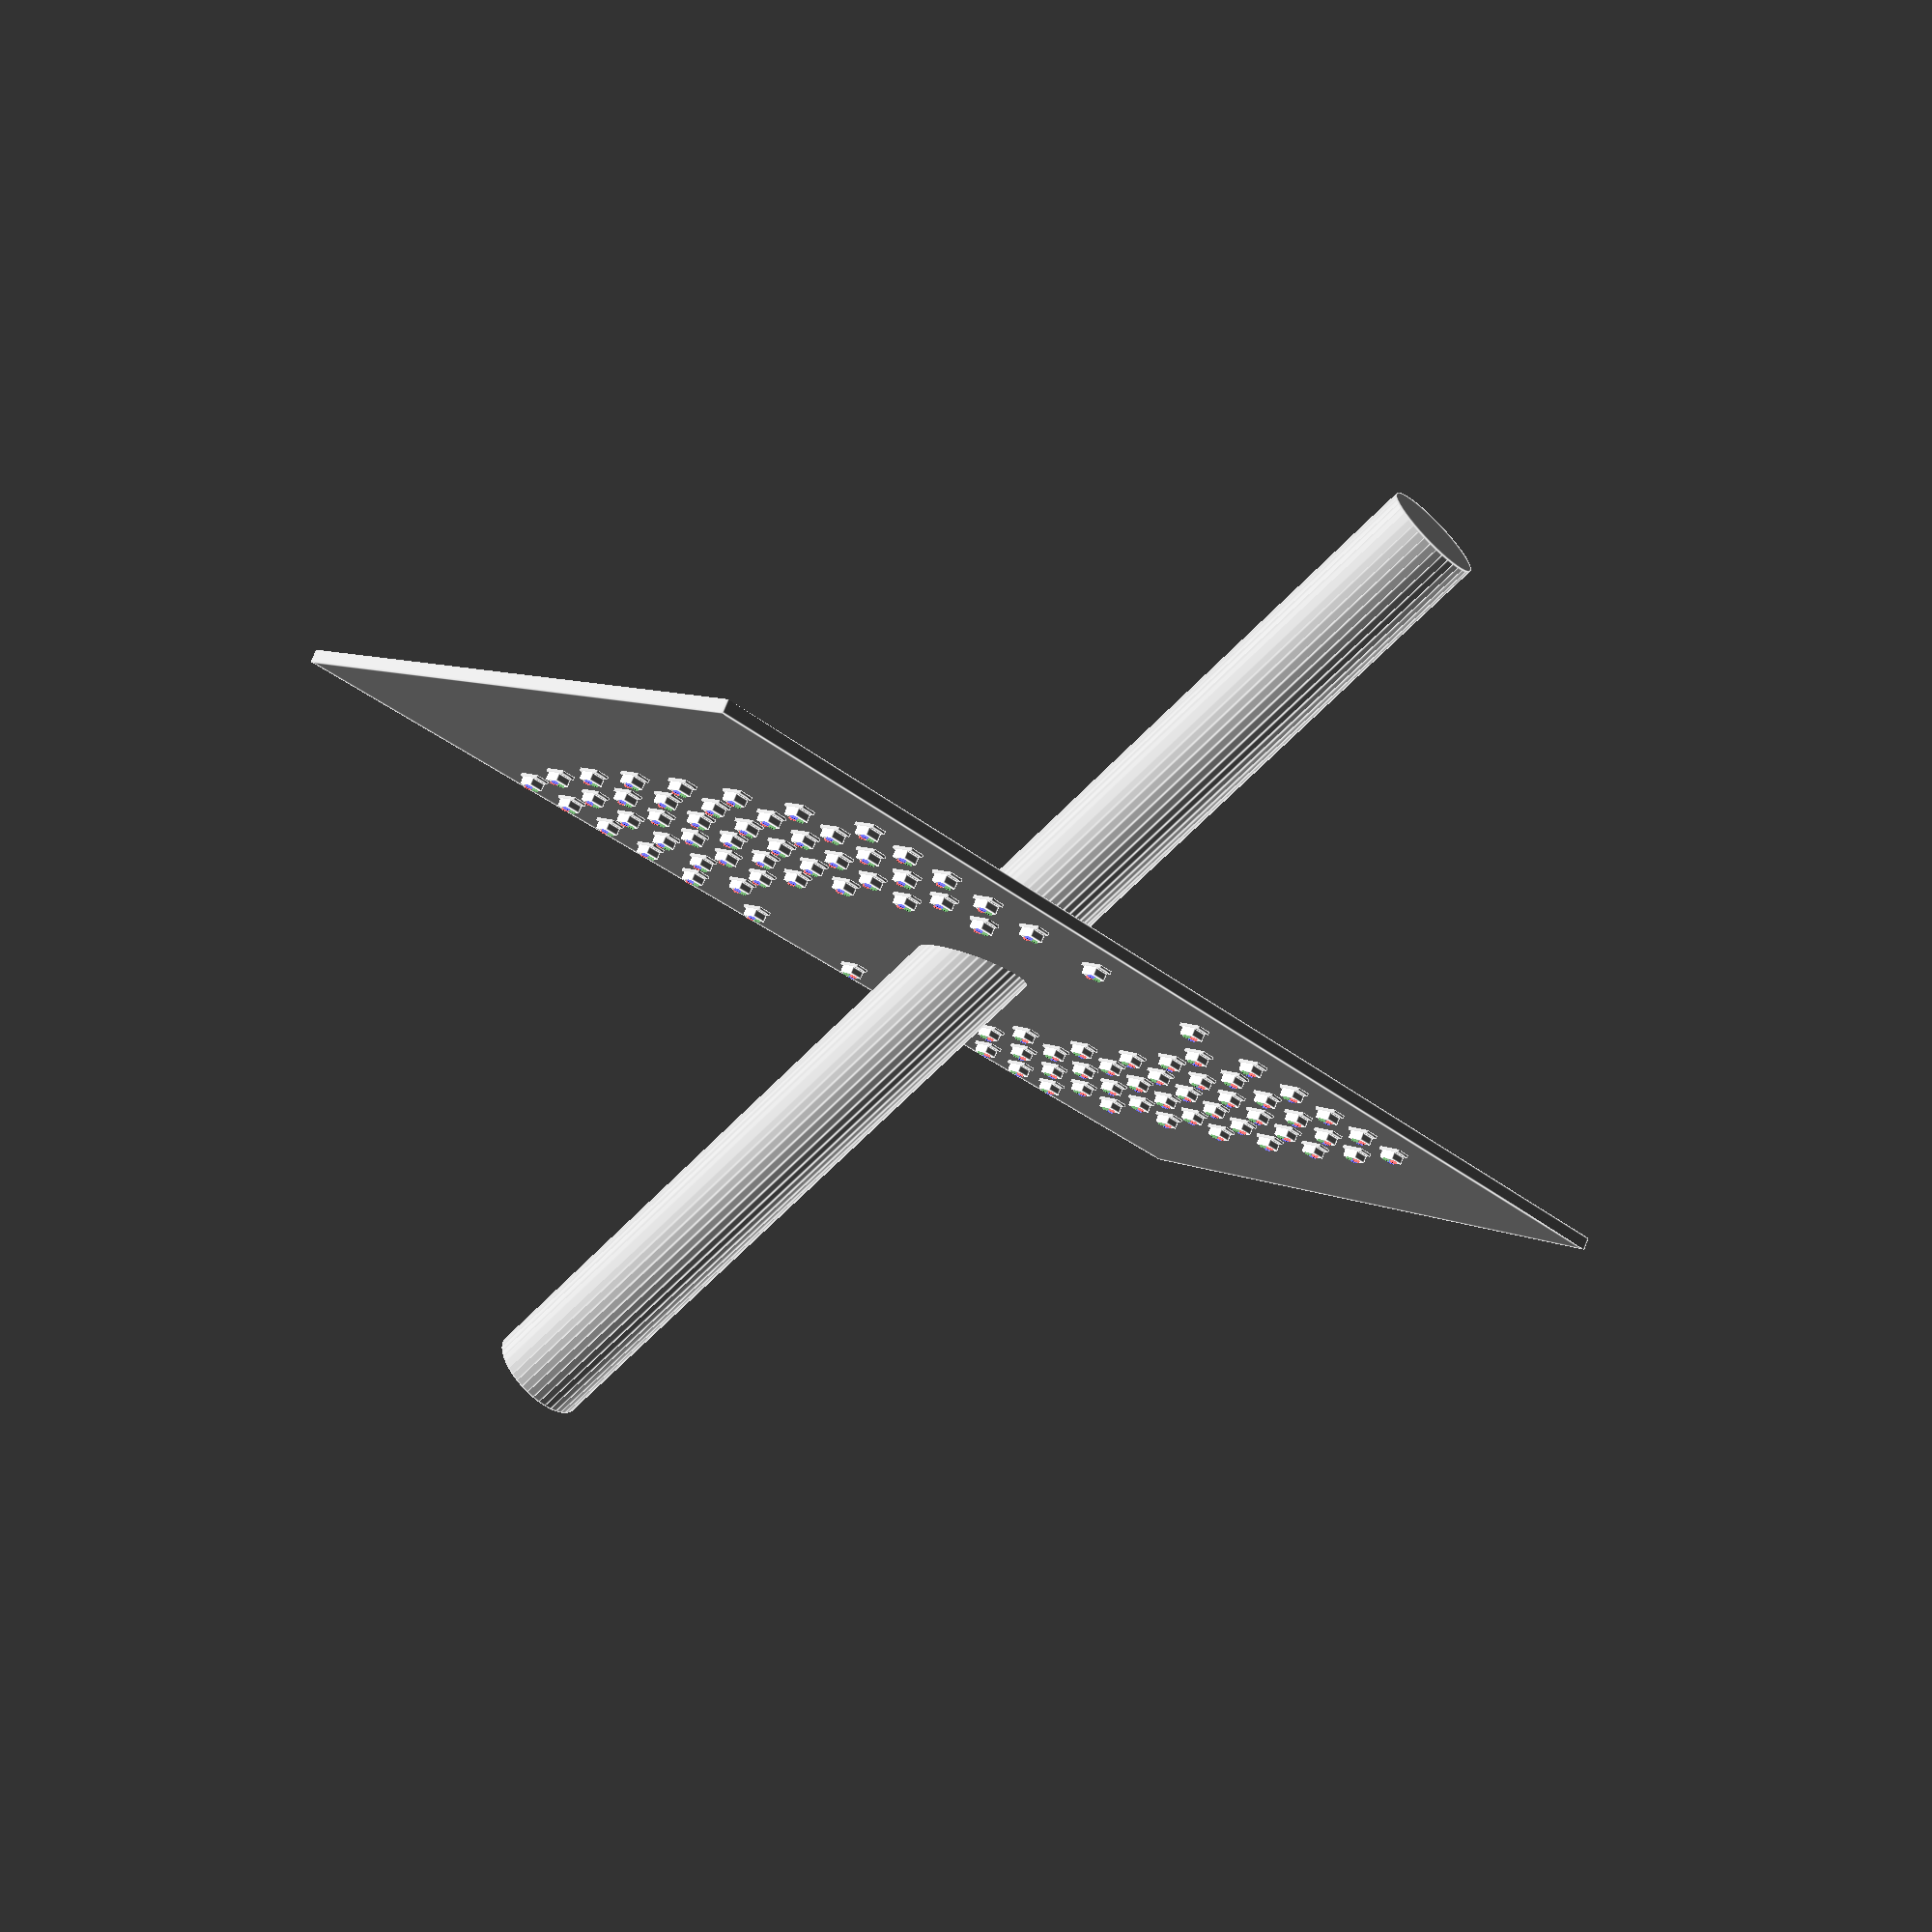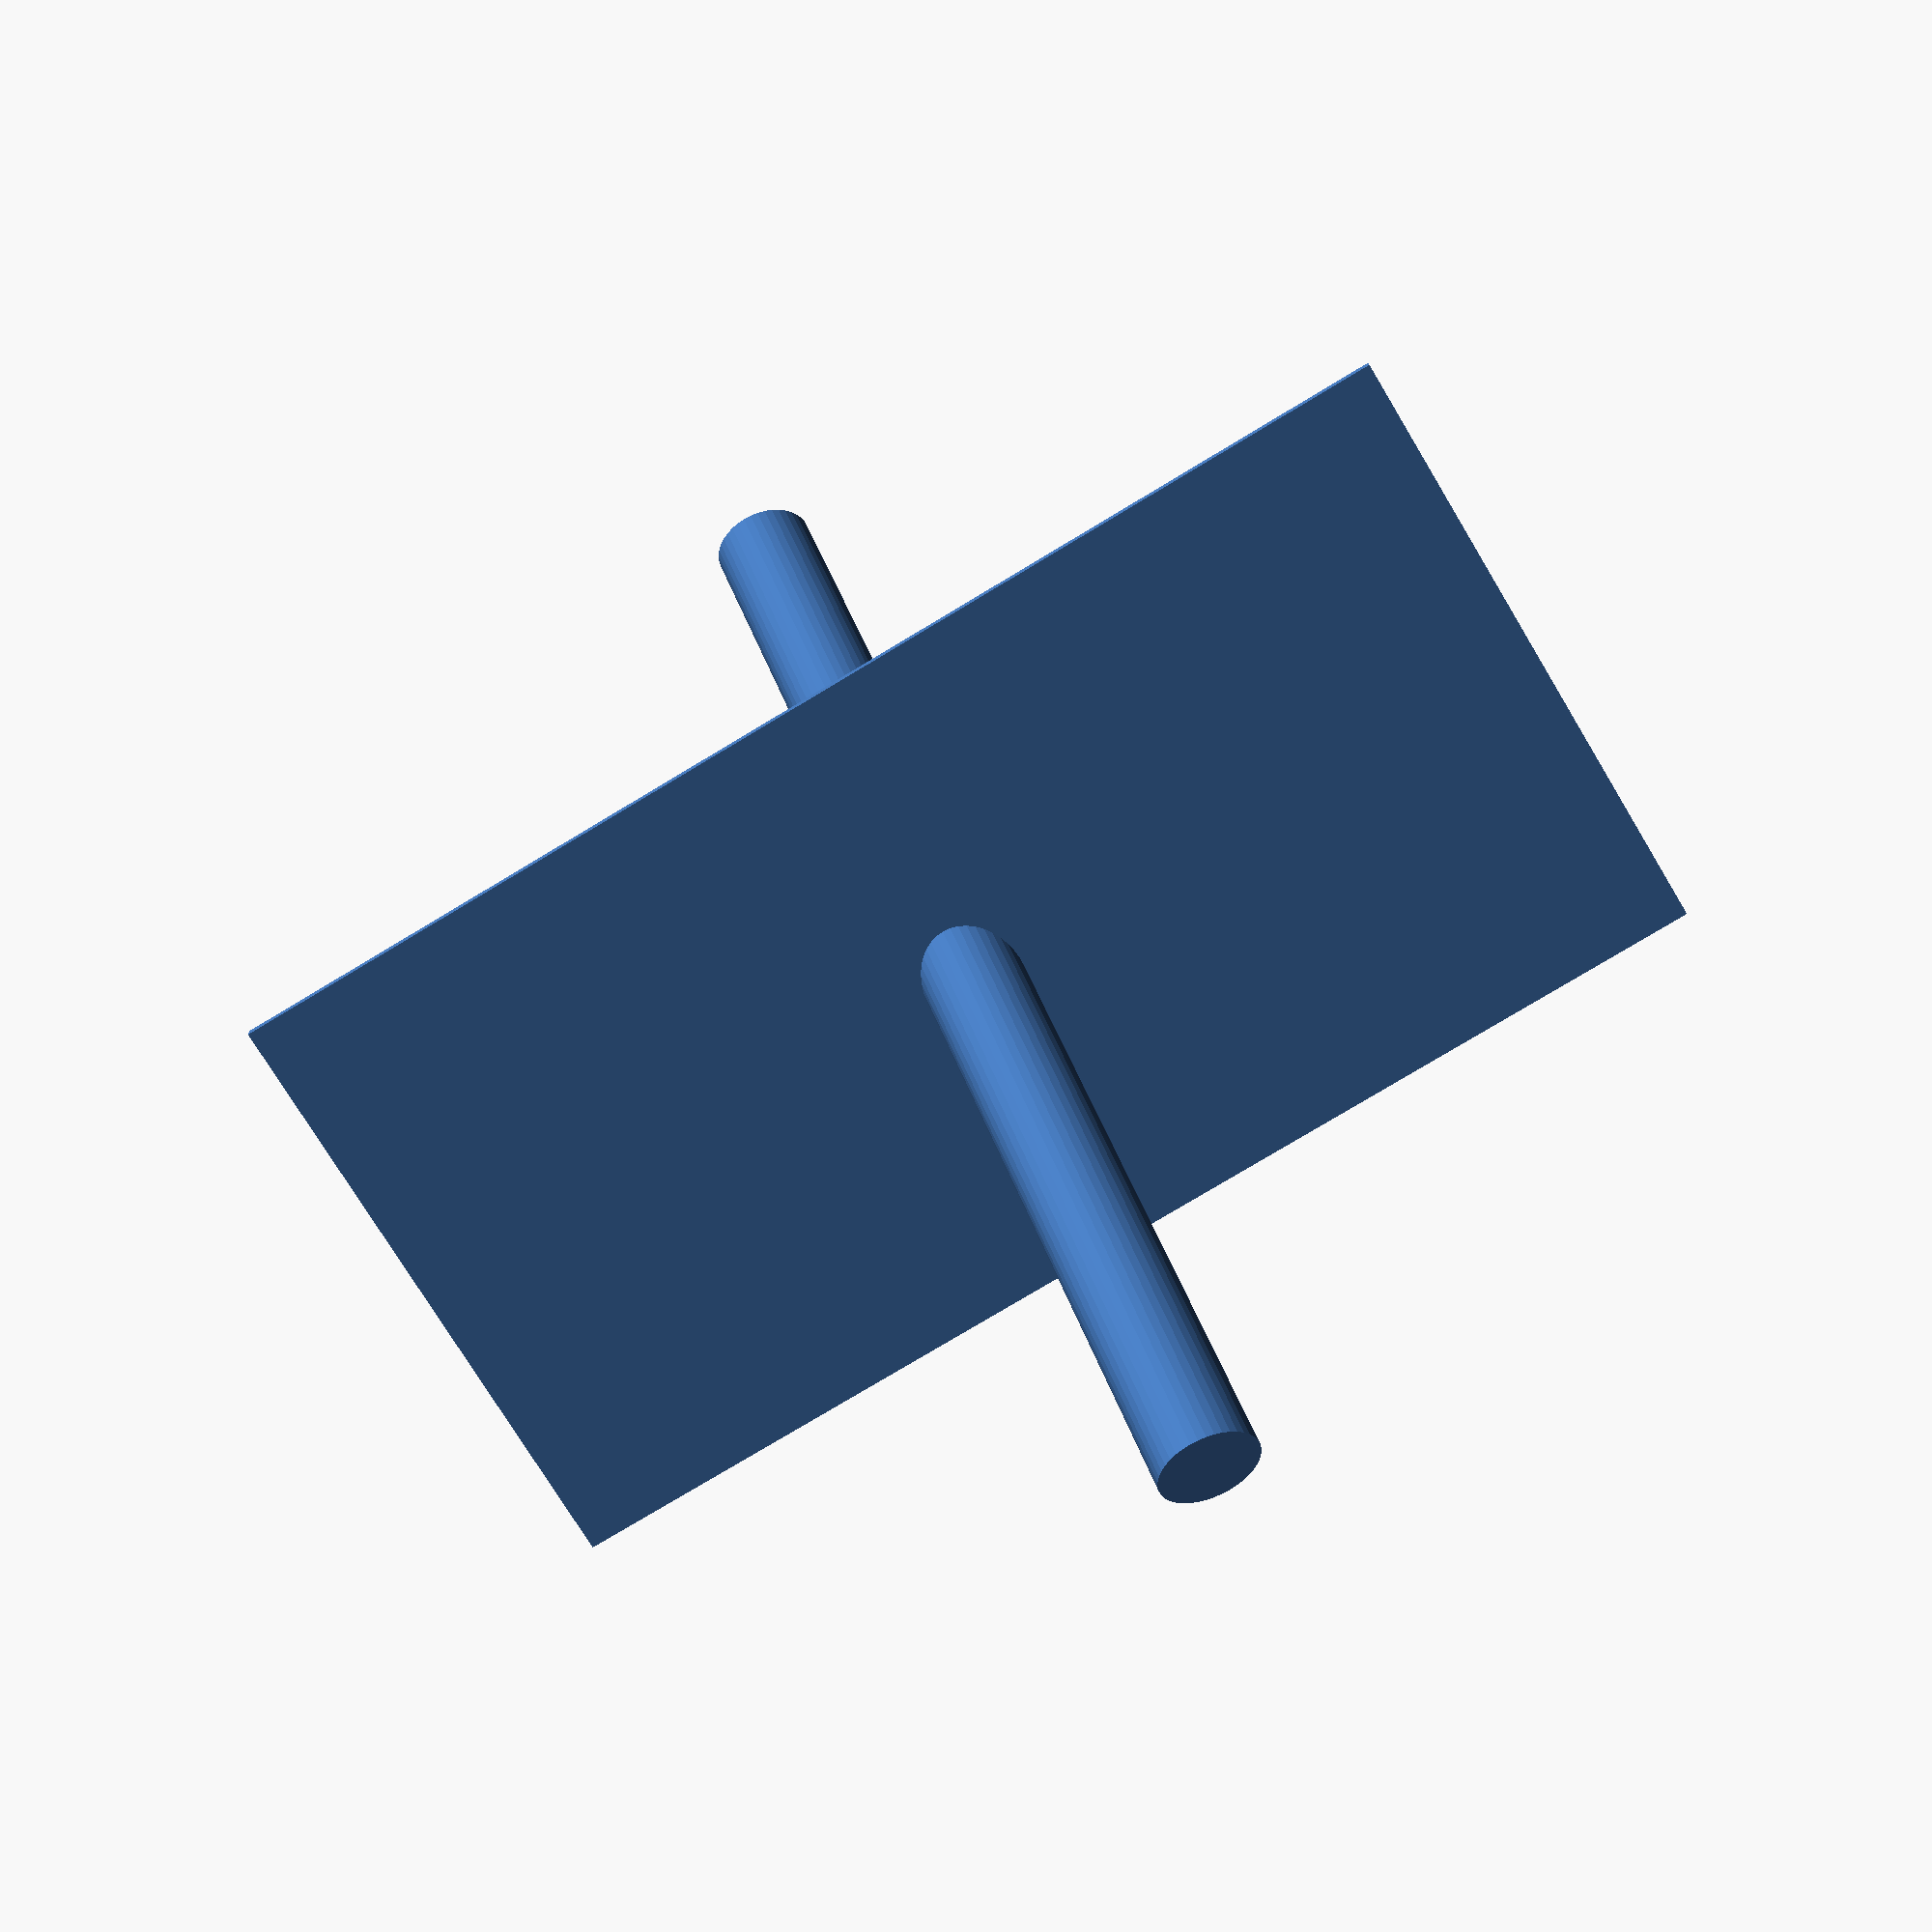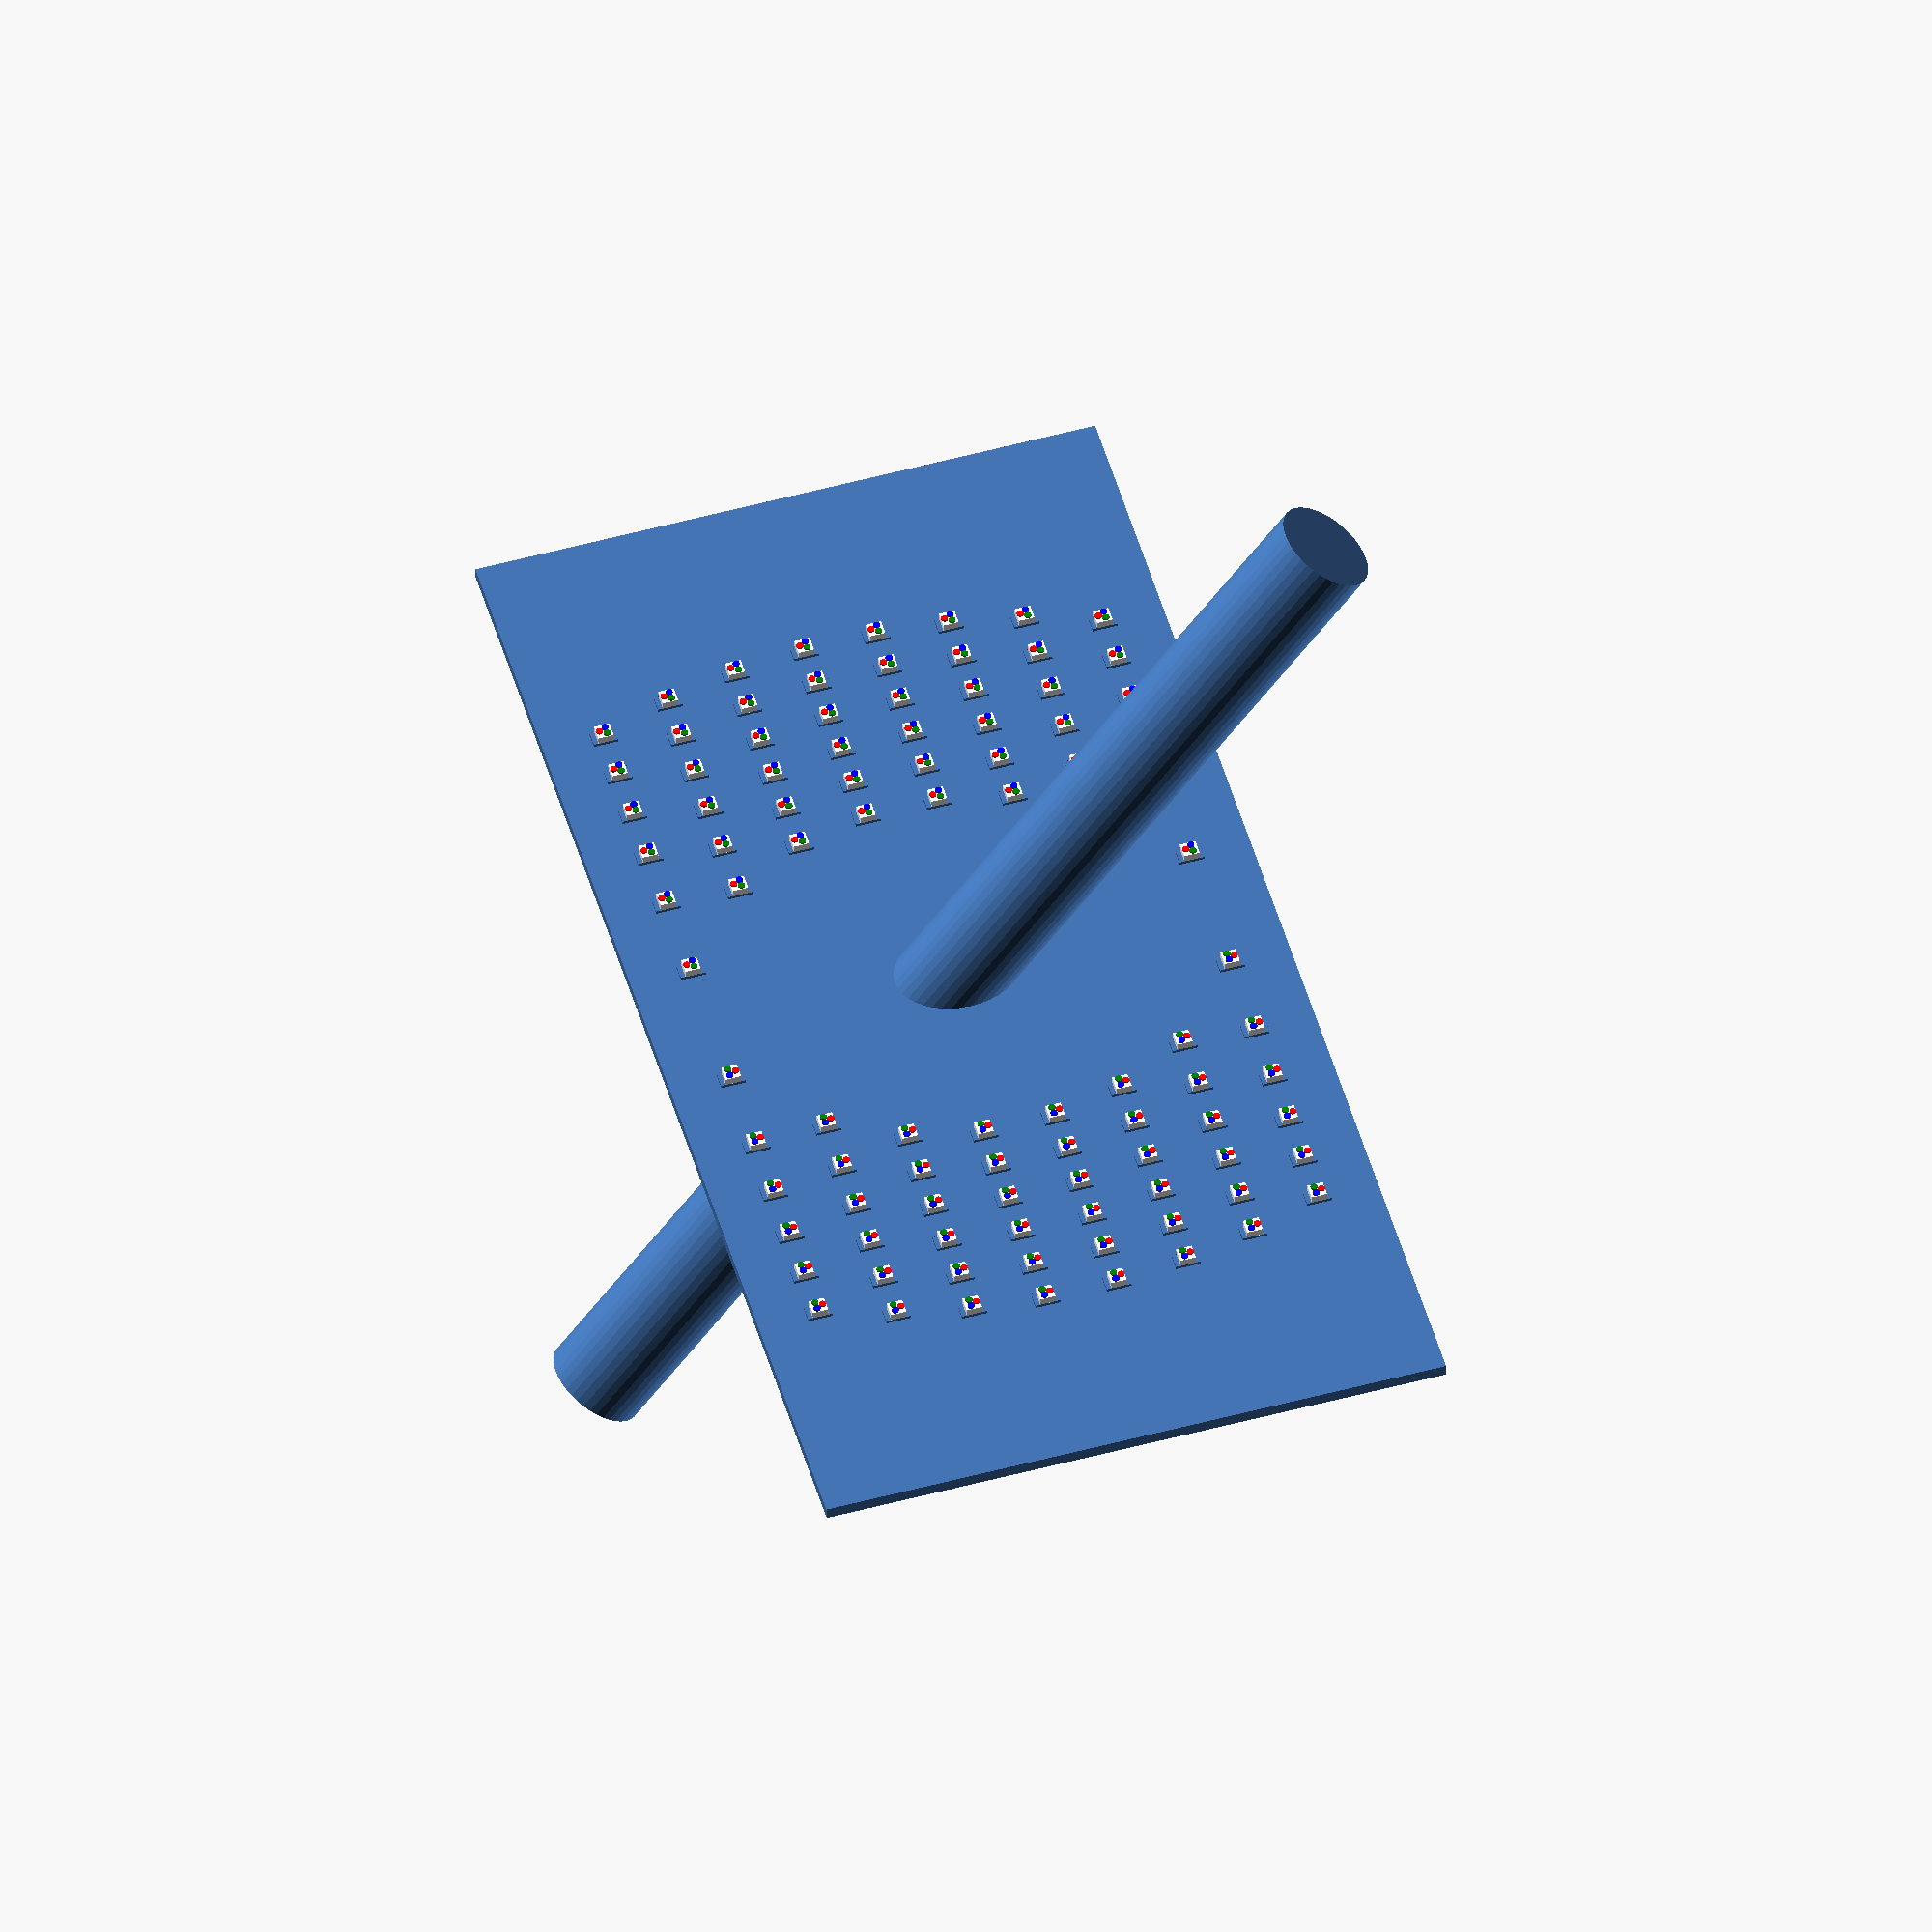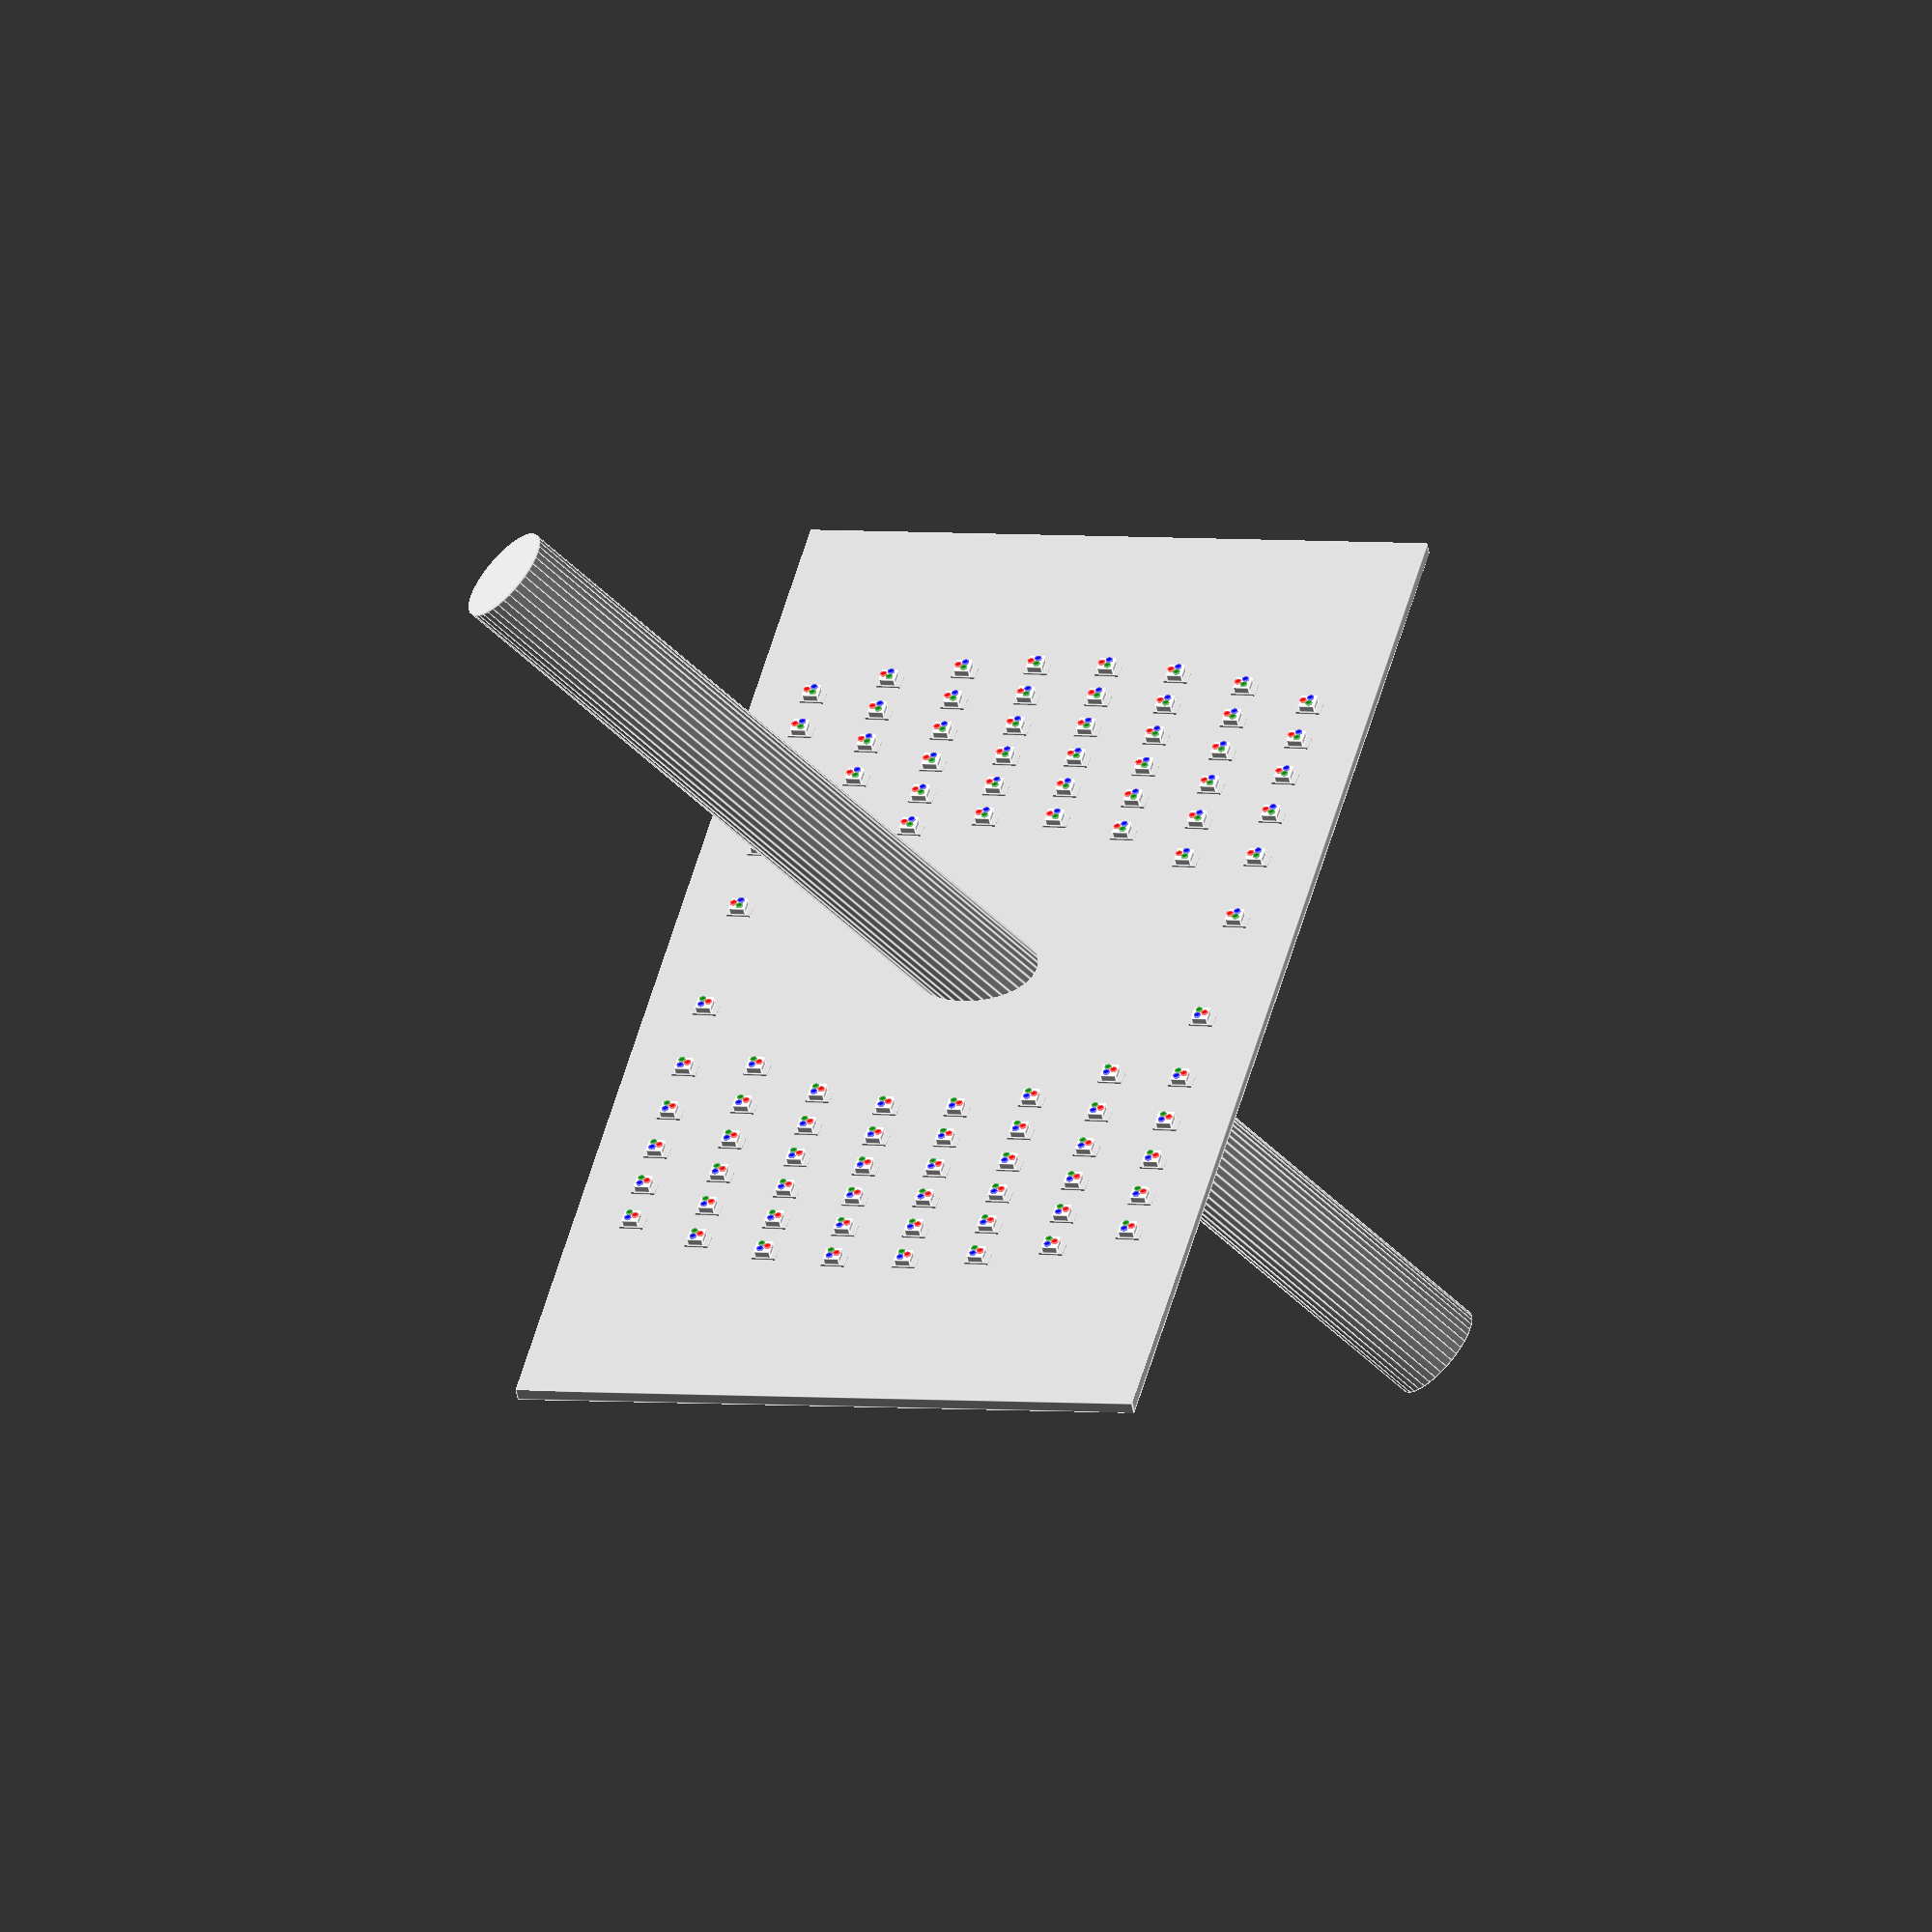
<openscad>
$fn = 40;

// "extra" is extra spacing around the axis, to avoid too cramped innermost circle.
extra = 1;

axis_height = 100;
axis_dia = 8;
pcb_thick = 1.0;
pcb_width=50;
pcb_len=100;
pcb_angle=37.5;

/* 0805 LED */
led_len=2.0;
led_width=1.25;
led_thick=0.25;
led_protude=0.62;
led_dot_offset=led_thick+led_protude*0.2;

n_leds=6;
n_layers=8;
l_pix=3.5;
h_pix=l_pix;

module led() {
  d=0.22;
  translate([0,0,led_thick/2])
    cube([led_width,led_len,led_thick], center=true);
  translate([0,0,led_thick+led_protude/2])
    color("white")
      cube([led_width,led_width,led_protude], center=true);
  translate([0,0,led_thick+led_protude]) {
    color("red")
      rotate([0,0,0])
        translate([0,sqrt(8/5)*led_width*d,0])
          cylinder(r=led_width*d, h=led_thick/2, center=false);
    color("green")
      rotate([0,0,120])
        translate([0,sqrt(8/5)*led_width*d,0])
          cylinder(r=led_width*d, h=led_thick/2, center=false);
    color("blue")
      rotate([0,0,240])
        translate([0,sqrt(8/5)*led_width*d,0])
          cylinder(r=led_width*d, h=led_thick/2, center=false);
  }
}

module axis() {
  cylinder(r=axis_dia/2, h=axis_height, center=false);
}

module pcb() {
  W = (n_layers-1)*h_pix/tan(pcb_angle)/2+extra;
  L = (n_leds-1)*l_pix/2;
  translate([0,0,-led_dot_offset]) {
    translate([0,0,-pcb_thick/2])
      cube(size=[pcb_len,pcb_width,pcb_thick], center=true);
    for (r = [0,180]) {
      rotate([0,0,r]) {
        for (i = [0:n_layers-1]) {
          assign(y=(i-(n_layers-1)/2)*h_pix/tan(pcb_angle)) {
            for (j = [0:n_leds-1]) {
              assign(x=sqrt((W+j*l_pix)*(W+j*l_pix)-y*y)) {
                translate([x,y/cos(pcb_angle),0])
                  led();
              }
            }
          }
        }
      }
    }
  }
}

module pcb_place() {
  translate([0,0,axis_height/2])
  {
    rotate([pcb_angle,0,0])
      pcb();
/*
    difference() {
      cylinder(r=30.1, h=28, center=true);
      cylinder(r=29.9, h=28, center=true);
    }
*/
  }
}

translate([0,0,-axis_height/2]) rotate([0,0,$t*360]) {
  axis();
  pcb_place();
}

</openscad>
<views>
elev=244.6 azim=203.9 roll=43.8 proj=p view=edges
elev=130.8 azim=204.1 roll=20.1 proj=p view=solid
elev=231.9 azim=250.7 roll=214.5 proj=o view=wireframe
elev=61.0 azim=289.4 roll=46.4 proj=o view=edges
</views>
